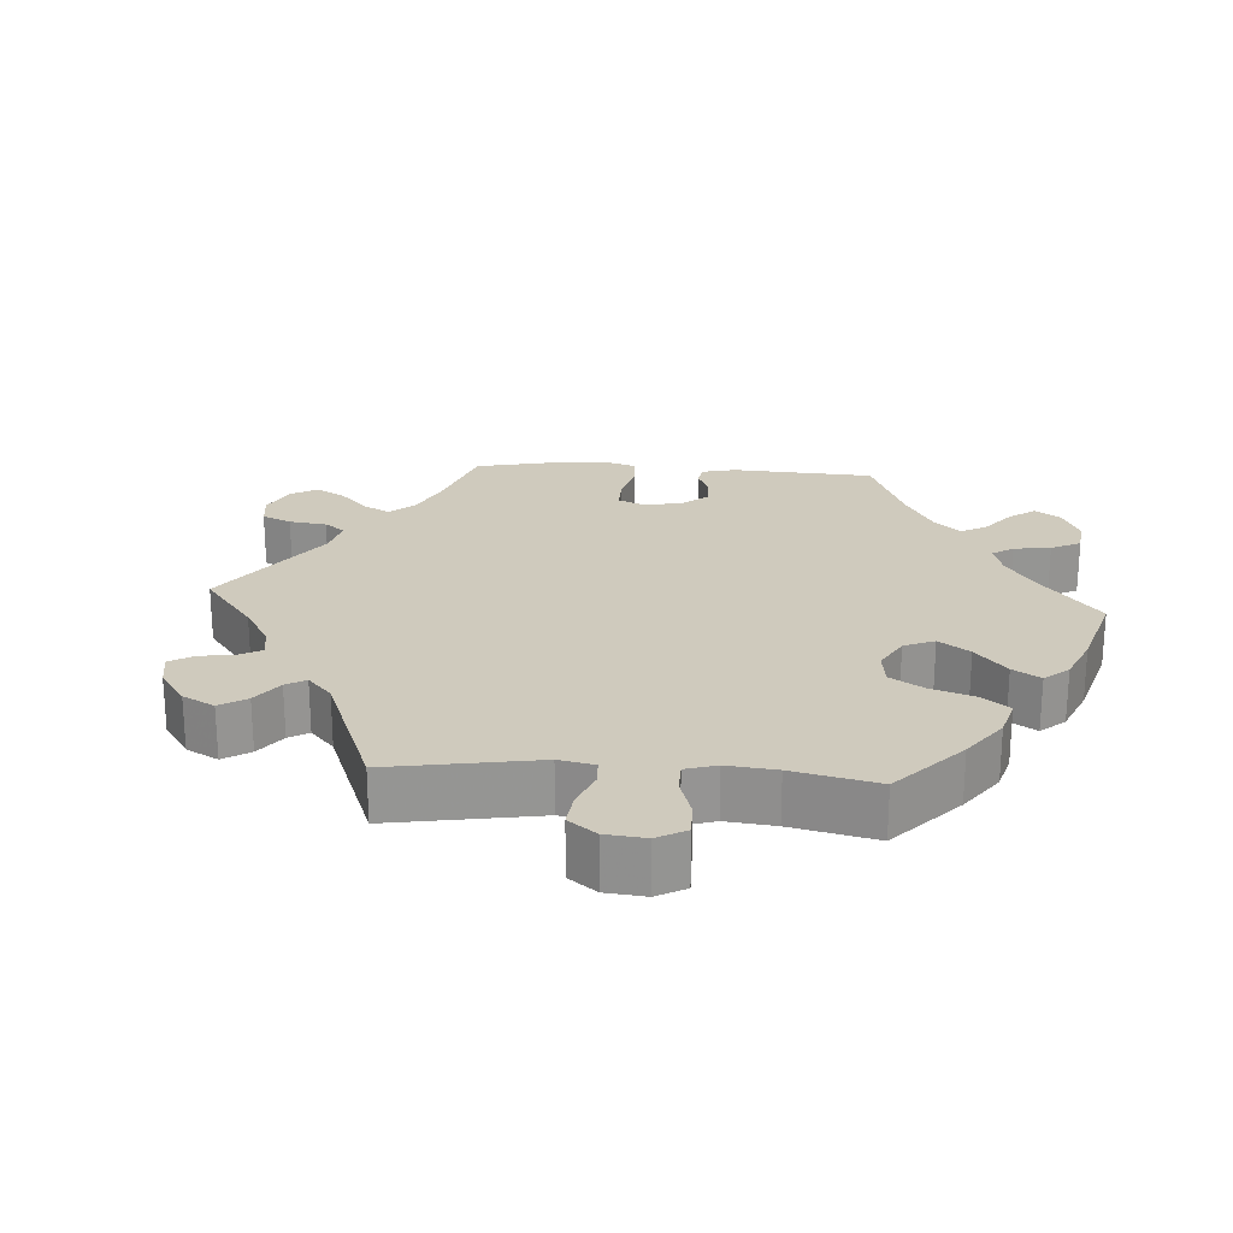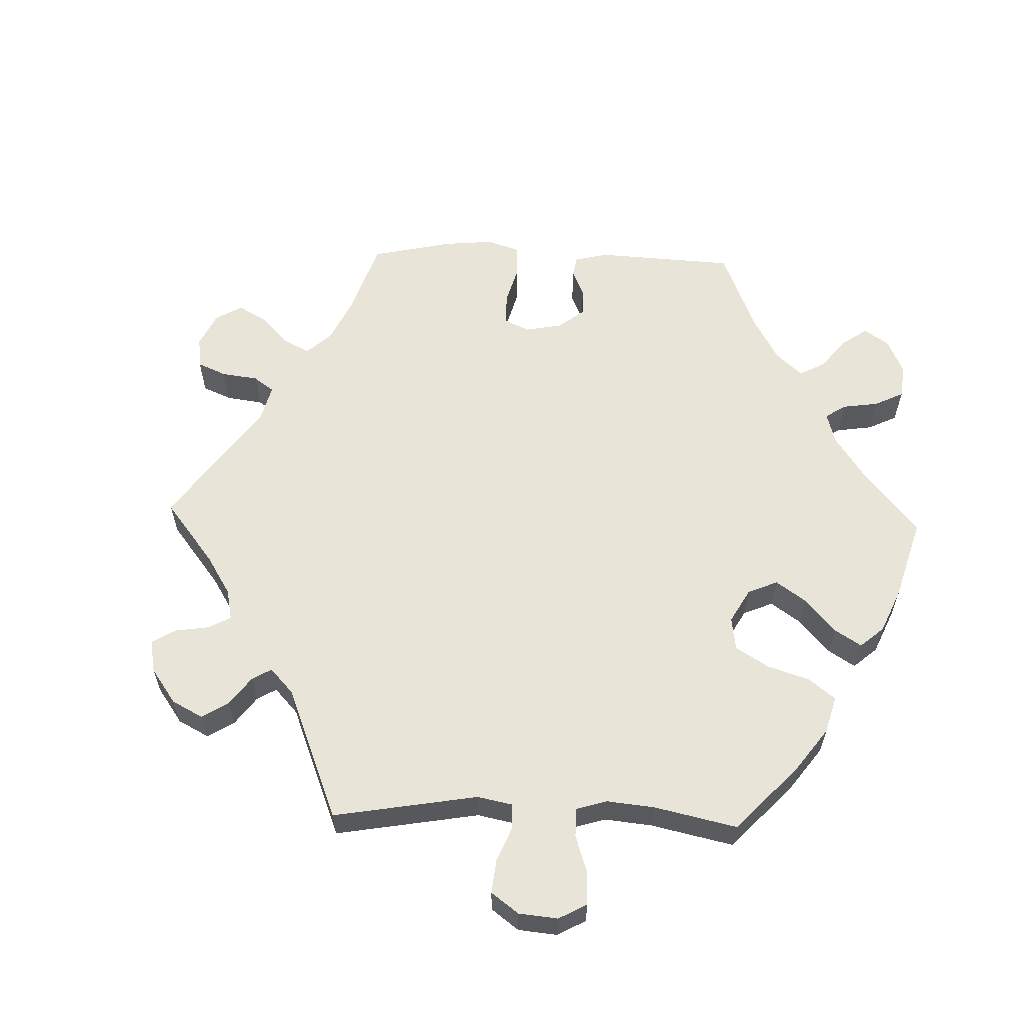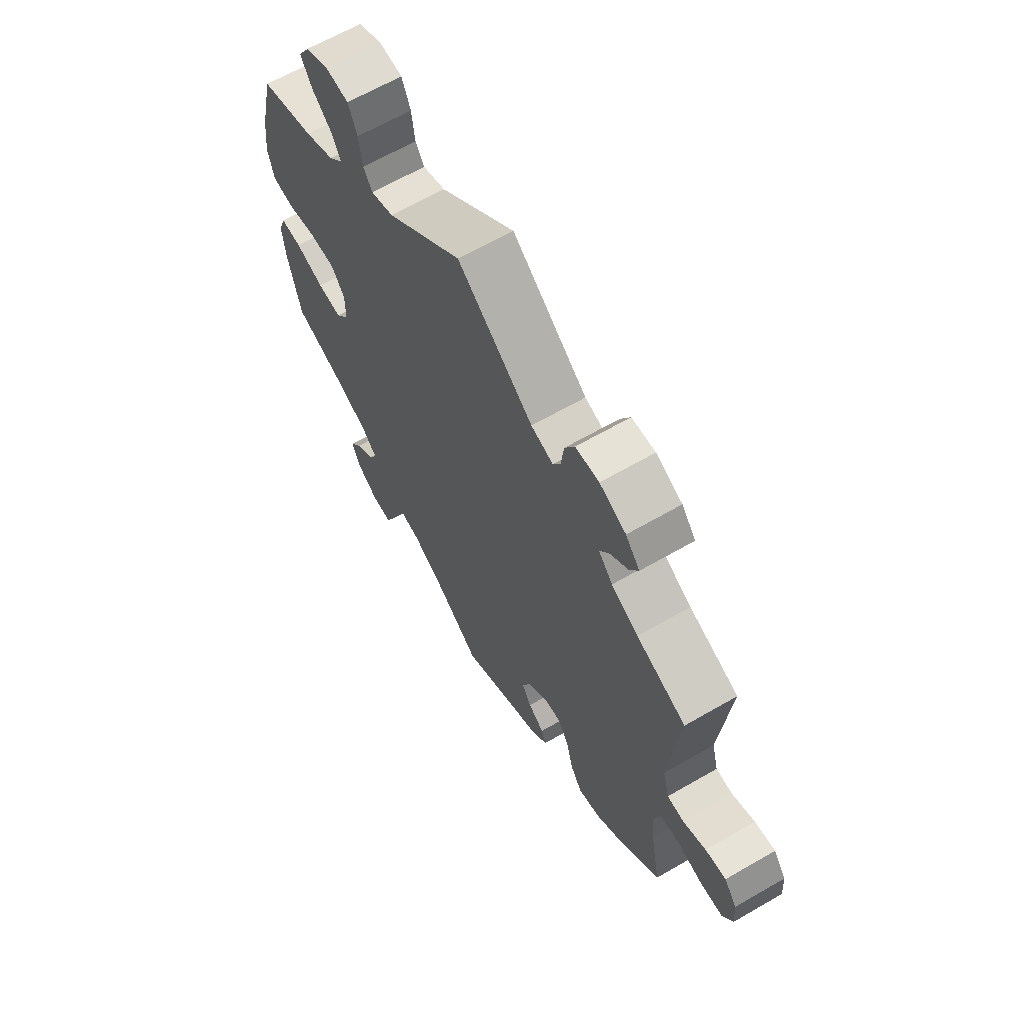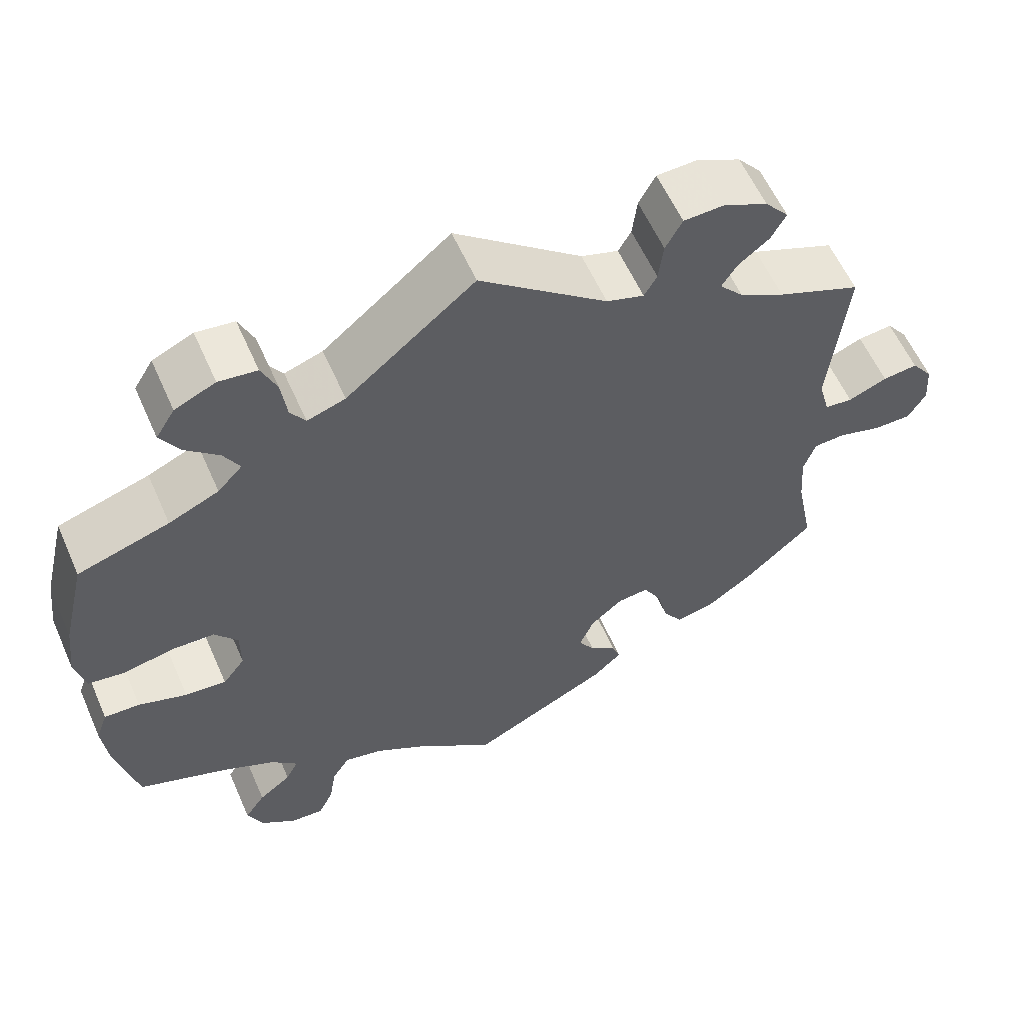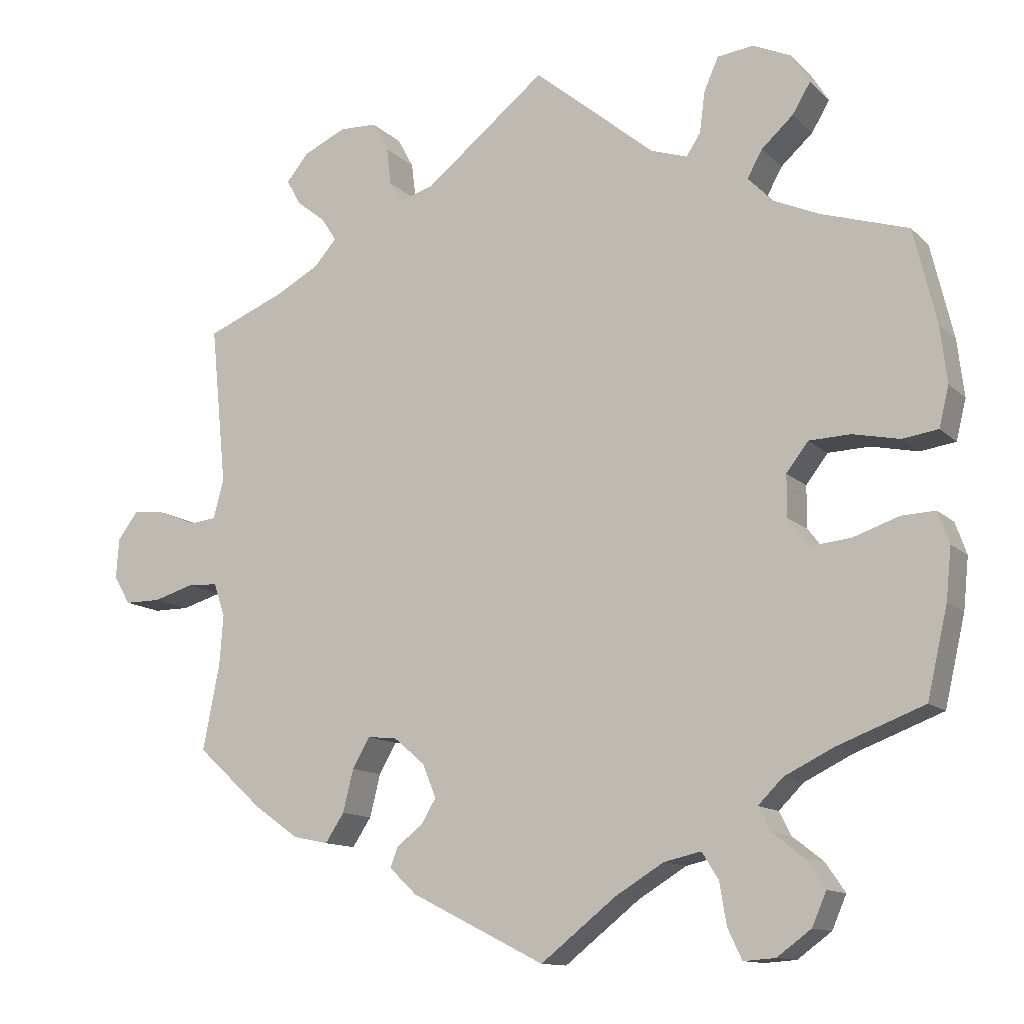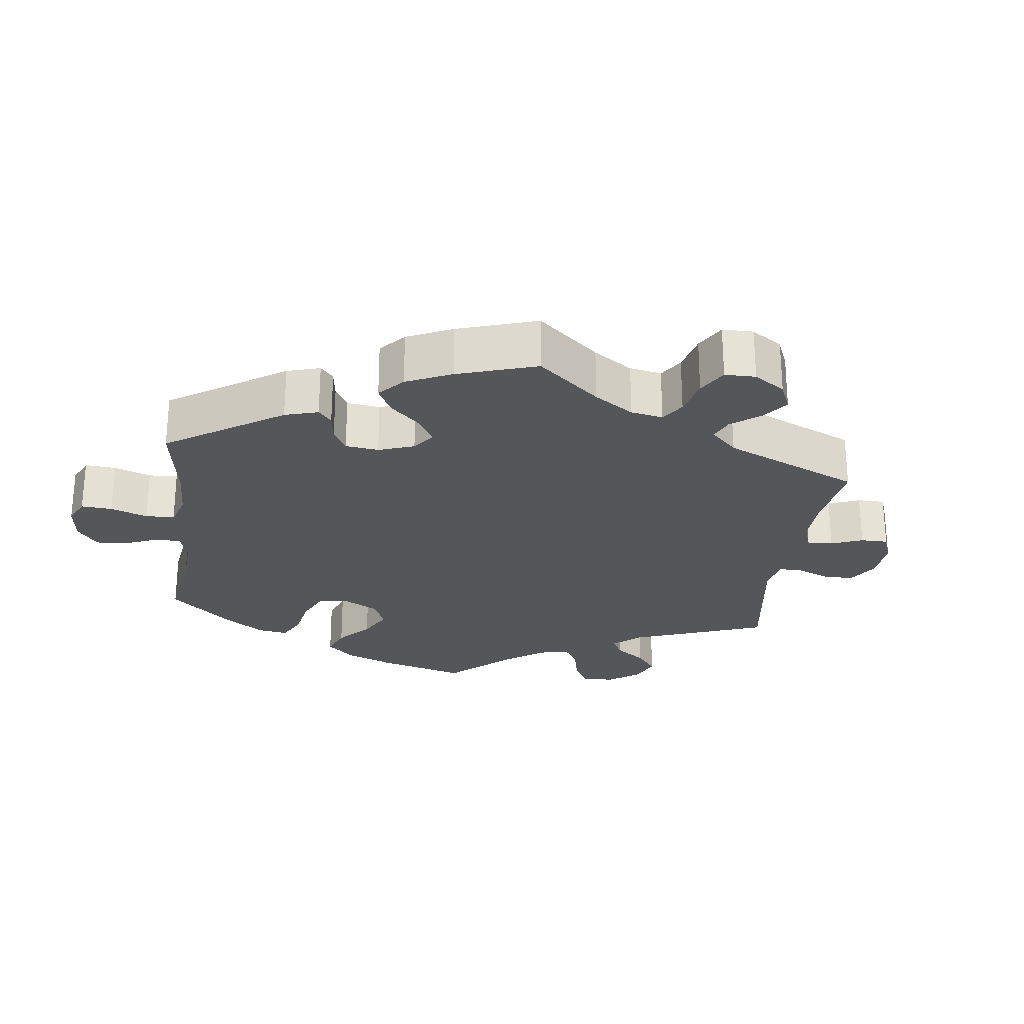
<metadata>
{"format":"obj","ext":"obj","renderer":"f3d","projection":"perspective","resolution":1024,"background":"white","views":[{"elev":23.0,"azim":34.1,"up":"+Y"},{"elev":59.8,"azim":31.8,"up":"+Y"},{"elev":64.7,"azim":-120.2,"up":"+Z"},{"elev":59.0,"azim":156.2,"up":"+Z"},{"elev":-12.3,"azim":26.7,"up":"+Z"},{"elev":-25.3,"azim":-127.2,"up":"+Y"}]}
</metadata>
<code>
v 0.53 0.07 0.164
v 0.539 0.07 0.089
v 0.526 0.07 0.036
v 0.479 0.07 0.029
v 0.417 0.07 0.042
v 0.362 0.07 0.04
v 0.333 0.07 0.002
v 0.333 0.07 -0.053
v 0.361 0.07 -0.09
v 0.413 0.07 -0.085
v 0.474 0.07 -0.064
v 0.519 0.07 -0.062
v 0.534 0.07 -0.104
v 0.527 0.07 -0.172
v 0.5 0.07 -0.289
v 0.385 0.07 -0.333
v 0.32 0.07 -0.365
v 0.287 0.07 -0.398
v 0.303 0.07 -0.429
v 0.344 0.07 -0.461
v 0.37 0.07 -0.499
v 0.351 0.07 -0.543
v 0.306 0.07 -0.576
v 0.264 0.07 -0.579
v 0.245 0.07 -0.539
v 0.236 0.07 -0.484
v 0.214 0.07 -0.449
v 0.165 0.07 -0.46
v 0.101 0.07 -0.499
v 0.001 0.07 -0.578
v -0.176 0.07 -0.489
v -0.212 0.07 -0.455
v -0.202 0.07 -0.428
v -0.168 0.07 -0.402
v -0.148 0.07 -0.369
v -0.166 0.07 -0.325
v -0.207 0.07 -0.29
v -0.246 0.07 -0.286
v -0.269 0.07 -0.326
v -0.283 0.07 -0.382
v -0.308 0.07 -0.42
v -0.355 0.07 -0.41
v -0.413 0.07 -0.369
v -0.501 0.07 -0.289
v -0.479 0.07 -0.176
v -0.474 0.07 -0.109
v -0.489 0.07 -0.065
v -0.529 0.07 -0.063
v -0.583 0.07 -0.079
v -0.631 0.07 -0.079
v -0.653 0.07 -0.041
v -0.649 0.07 0.012
v -0.622 0.07 0.048
v -0.578 0.07 0.043
v -0.529 0.07 0.023
v -0.494 0.07 0.027
v -0.48 0.07 0.078
v -0.501 0.07 0.289
v -0.396 0.07 0.332
v -0.339 0.07 0.363
v -0.309 0.07 0.397
v -0.329 0.07 0.428
v -0.367 0.07 0.458
v -0.386 0.07 0.492
v -0.356 0.07 0.528
v -0.3 0.07 0.554
v -0.25 0.07 0.552
v -0.229 0.07 0.513
v -0.223 0.07 0.463
v -0.207 0.07 0.435
v -0.16 0.07 0.45
v 0 0.07 0.578
v 0.161 0.07 0.445
v 0.209 0.07 0.429
v 0.228 0.07 0.458
v 0.235 0.07 0.512
v 0.254 0.07 0.556
v 0.302 0.07 0.562
v 0.353 0.07 0.539
v 0.377 0.07 0.5
v 0.353 0.07 0.46
v 0.311 0.07 0.422
v 0.291 0.07 0.386
v 0.322 0.07 0.353
v 0.385 0.07 0.325
v 0.5 0.07 0.289
v 0.53 0 0.164
v 0.539 0 0.089
v 0.526 0 0.036
v 0.479 0 0.029
v 0.417 0 0.042
v 0.362 0 0.04
v 0.333 0 0.002
v 0.333 0 -0.053
v 0.361 0 -0.09
v 0.413 0 -0.085
v 0.474 0 -0.064
v 0.519 0 -0.062
v 0.534 0 -0.104
v 0.527 0 -0.172
v 0.5 0 -0.289
v 0.385 0 -0.333
v 0.32 0 -0.365
v 0.287 0 -0.398
v 0.303 0 -0.429
v 0.344 0 -0.461
v 0.37 0 -0.499
v 0.351 0 -0.543
v 0.306 0 -0.576
v 0.264 0 -0.579
v 0.245 0 -0.539
v 0.236 0 -0.484
v 0.214 0 -0.449
v 0.165 0 -0.46
v 0.101 0 -0.499
v 0.001 0 -0.578
v -0.176 0 -0.489
v -0.212 0 -0.455
v -0.202 0 -0.428
v -0.168 0 -0.402
v -0.148 0 -0.369
v -0.166 0 -0.325
v -0.207 0 -0.29
v -0.246 0 -0.286
v -0.269 0 -0.326
v -0.283 0 -0.382
v -0.308 0 -0.42
v -0.355 0 -0.41
v -0.413 0 -0.369
v -0.501 0 -0.289
v -0.479 0 -0.176
v -0.474 0 -0.109
v -0.489 0 -0.065
v -0.529 0 -0.063
v -0.583 0 -0.079
v -0.631 0 -0.079
v -0.653 0 -0.041
v -0.649 0 0.012
v -0.622 0 0.048
v -0.578 0 0.043
v -0.529 0 0.023
v -0.494 0 0.027
v -0.48 0 0.078
v -0.501 0 0.289
v -0.396 0 0.332
v -0.339 0 0.363
v -0.309 0 0.397
v -0.329 0 0.428
v -0.367 0 0.458
v -0.386 0 0.492
v -0.356 0 0.528
v -0.3 0 0.554
v -0.25 0 0.552
v -0.229 0 0.513
v -0.223 0 0.463
v -0.207 0 0.435
v -0.16 0 0.45
v 0 0 0.578
v 0.161 0 0.445
v 0.209 0 0.429
v 0.228 0 0.458
v 0.235 0 0.512
v 0.254 0 0.556
v 0.302 0 0.562
v 0.353 0 0.539
v 0.377 0 0.5
v 0.353 0 0.46
v 0.311 0 0.422
v 0.291 0 0.386
v 0.322 0 0.353
v 0.385 0 0.325
v 0.5 0 0.289
f 85 86 1 2
f 84 85 2 3
f 83 84 3 4
f 79 80 81 82
f 79 82 83
f 78 79 83
f 75 76 77 78
f 74 75 78 83
f 73 74 83 4
f 71 72 73 4
f 66 67 68 69
f 66 69 70
f 65 66 70
f 62 63 64 65
f 61 62 65 70
f 60 61 70 71
f 57 58 59
f 56 57 59 60
f 52 53 54 55
f 50 51 52 55
f 48 49 50 55
f 47 48 55 56
f 46 47 56 60
f 42 43 44 45
f 39 40 41 42
f 38 39 42 45
f 37 38 45 46
f 31 32 33 34
f 29 30 31 34
f 28 29 34 35
f 27 28 35 36
f 23 24 25 26
f 23 26 27
f 22 23 27
f 19 20 21 22
f 18 19 22 27
f 17 18 27 36
f 13 14 15 16
f 10 11 12 13
f 9 10 13 16
f 8 9 16 17
f 60 71 4 5
f 37 46 60
f 7 8 17 36
f 6 7 36 37
f 60 5 6
f 6 37 60
f 88 87 172 171
f 89 88 171 170
f 90 89 170 169
f 168 167 166 165
f 169 168 165
f 169 165 164
f 164 163 162 161
f 169 164 161 160
f 90 169 160 159
f 90 159 158 157
f 155 154 153 152
f 156 155 152
f 156 152 151
f 151 150 149 148
f 156 151 148 147
f 157 156 147 146
f 145 144 143
f 146 145 143 142
f 141 140 139 138
f 141 138 137 136
f 141 136 135 134
f 142 141 134 133
f 146 142 133 132
f 131 130 129 128
f 128 127 126 125
f 131 128 125 124
f 132 131 124 123
f 120 119 118 117
f 120 117 116 115
f 121 120 115 114
f 122 121 114 113
f 112 111 110 109
f 113 112 109
f 113 109 108
f 108 107 106 105
f 113 108 105 104
f 122 113 104 103
f 102 101 100 99
f 99 98 97 96
f 102 99 96 95
f 103 102 95 94
f 91 90 157 146
f 146 132 123
f 122 103 94 93
f 123 122 93 92
f 92 91 146
f 146 123 92
f 1 87 88 2
f 2 88 89 3
f 3 89 90 4
f 4 90 91 5
f 5 91 92 6
f 6 92 93 7
f 7 93 94 8
f 8 94 95 9
f 9 95 96 10
f 10 96 97 11
f 11 97 98 12
f 12 98 99 13
f 13 99 100 14
f 14 100 101 15
f 15 101 102 16
f 16 102 103 17
f 17 103 104 18
f 18 104 105 19
f 19 105 106 20
f 20 106 107 21
f 21 107 108 22
f 22 108 109 23
f 23 109 110 24
f 24 110 111 25
f 25 111 112 26
f 26 112 113 27
f 27 113 114 28
f 28 114 115 29
f 29 115 116 30
f 30 116 117 31
f 31 117 118 32
f 32 118 119 33
f 33 119 120 34
f 34 120 121 35
f 35 121 122 36
f 36 122 123 37
f 37 123 124 38
f 38 124 125 39
f 39 125 126 40
f 40 126 127 41
f 41 127 128 42
f 42 128 129 43
f 43 129 130 44
f 44 130 131 45
f 45 131 132 46
f 46 132 133 47
f 47 133 134 48
f 48 134 135 49
f 49 135 136 50
f 50 136 137 51
f 51 137 138 52
f 52 138 139 53
f 53 139 140 54
f 54 140 141 55
f 55 141 142 56
f 56 142 143 57
f 57 143 144 58
f 58 144 145 59
f 59 145 146 60
f 60 146 147 61
f 61 147 148 62
f 62 148 149 63
f 63 149 150 64
f 64 150 151 65
f 65 151 152 66
f 66 152 153 67
f 67 153 154 68
f 68 154 155 69
f 69 155 156 70
f 70 156 157 71
f 71 157 158 72
f 72 158 159 73
f 73 159 160 74
f 74 160 161 75
f 75 161 162 76
f 76 162 163 77
f 77 163 164 78
f 78 164 165 79
f 79 165 166 80
f 80 166 167 81
f 81 167 168 82
f 82 168 169 83
f 83 169 170 84
f 84 170 171 85
f 85 171 172 86
f 86 172 87 1

</code>
